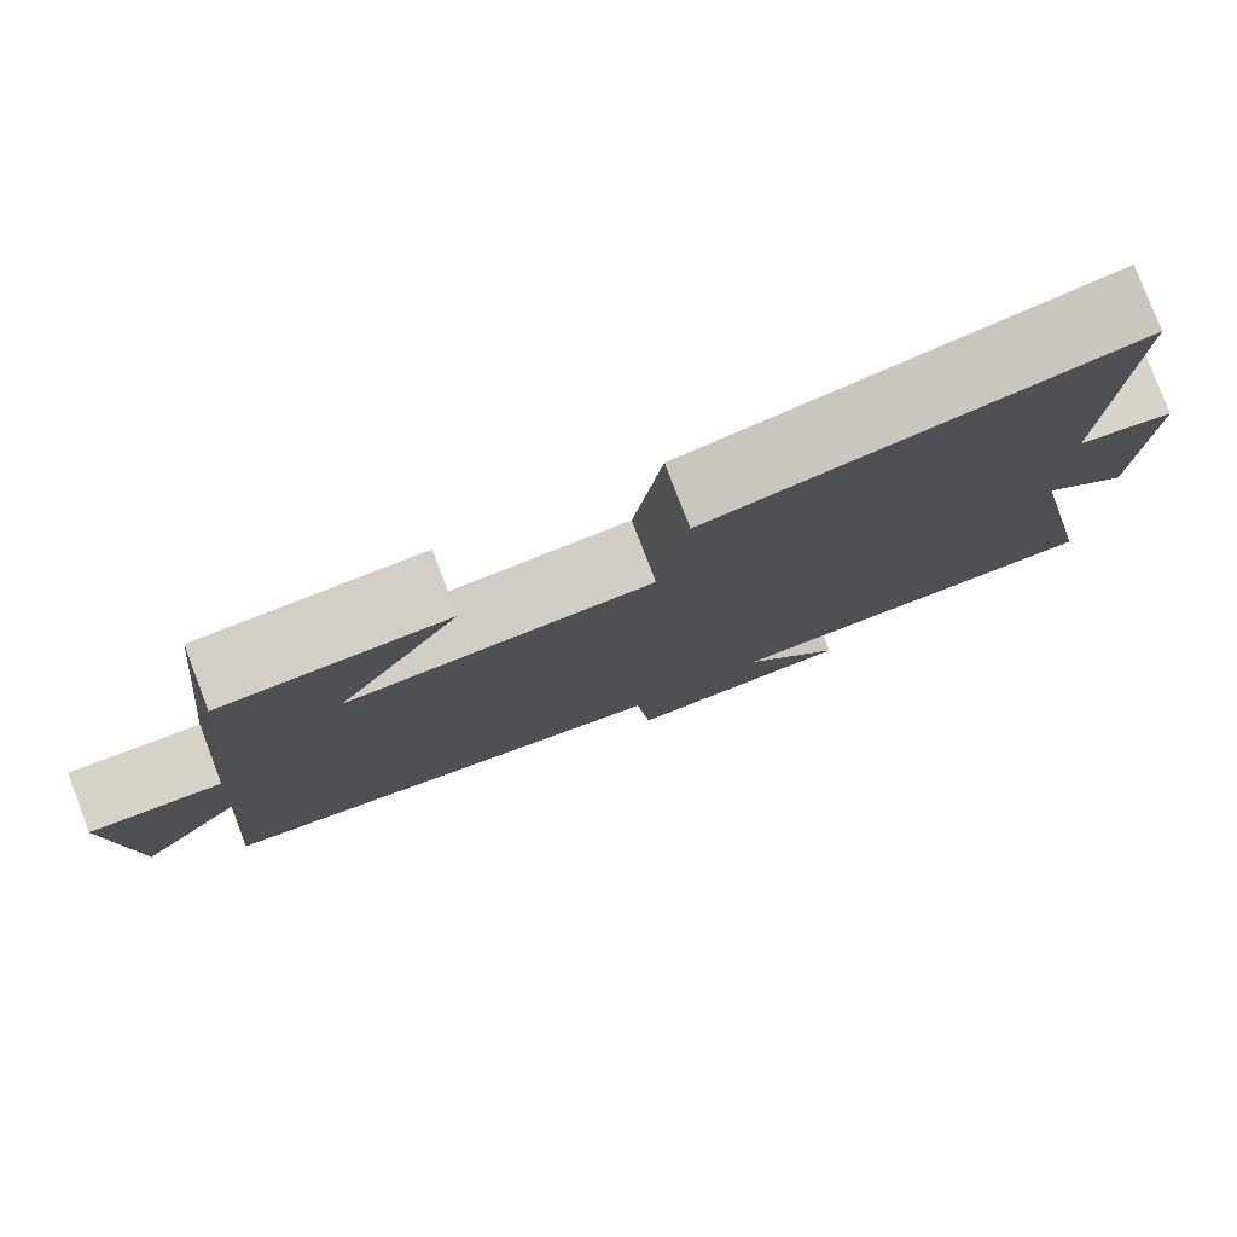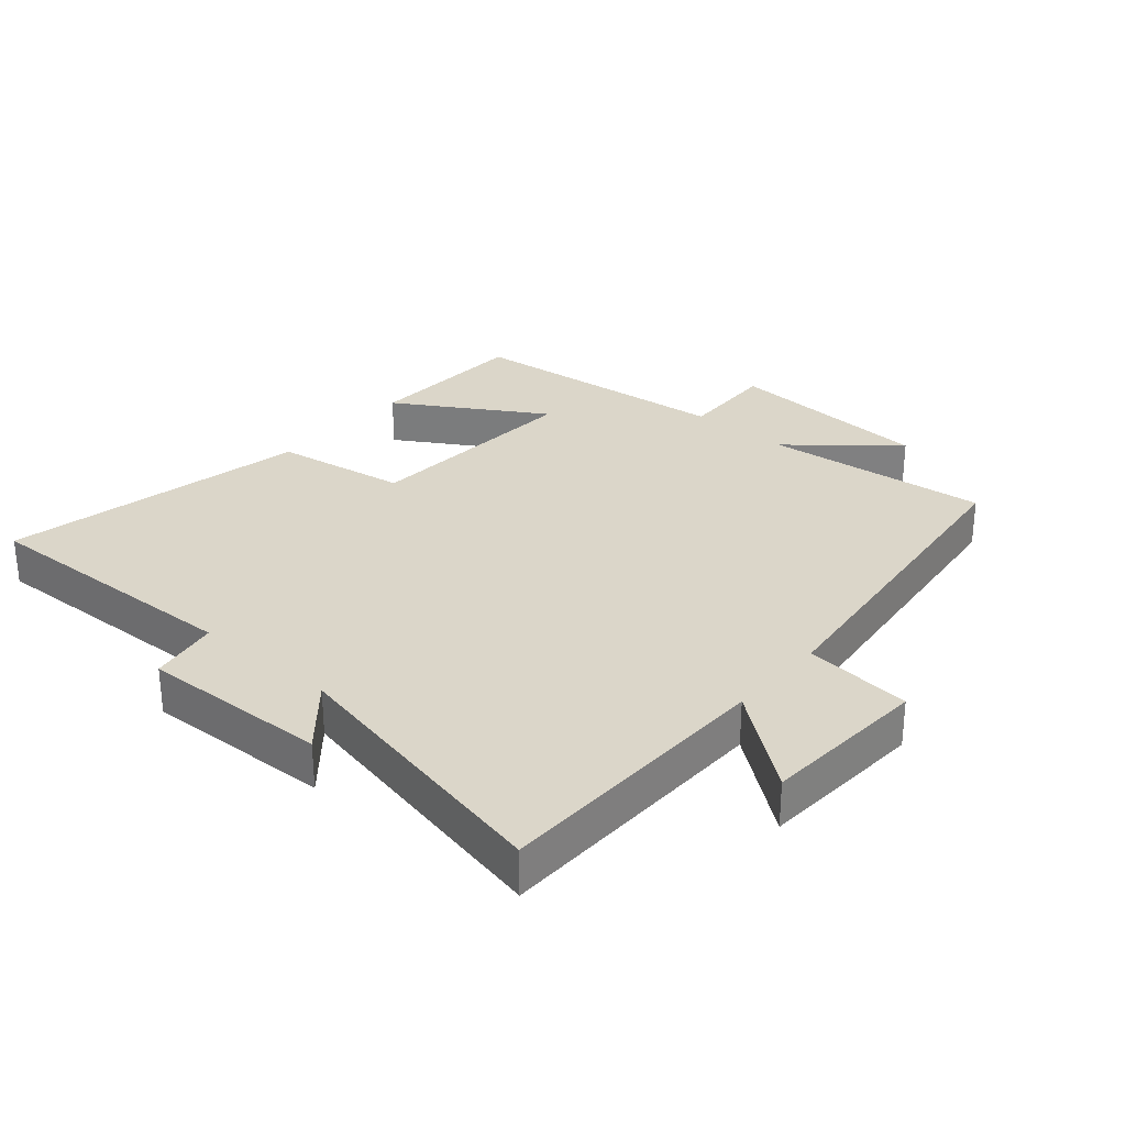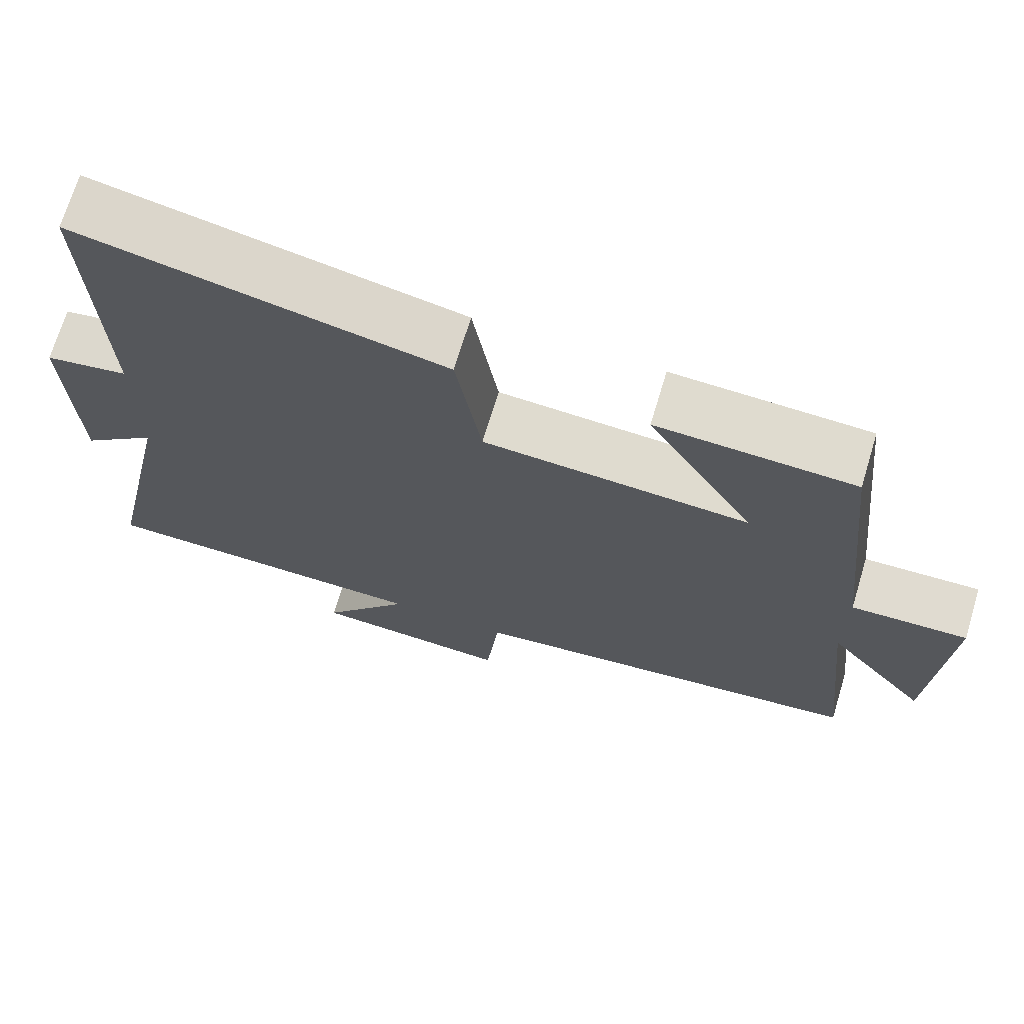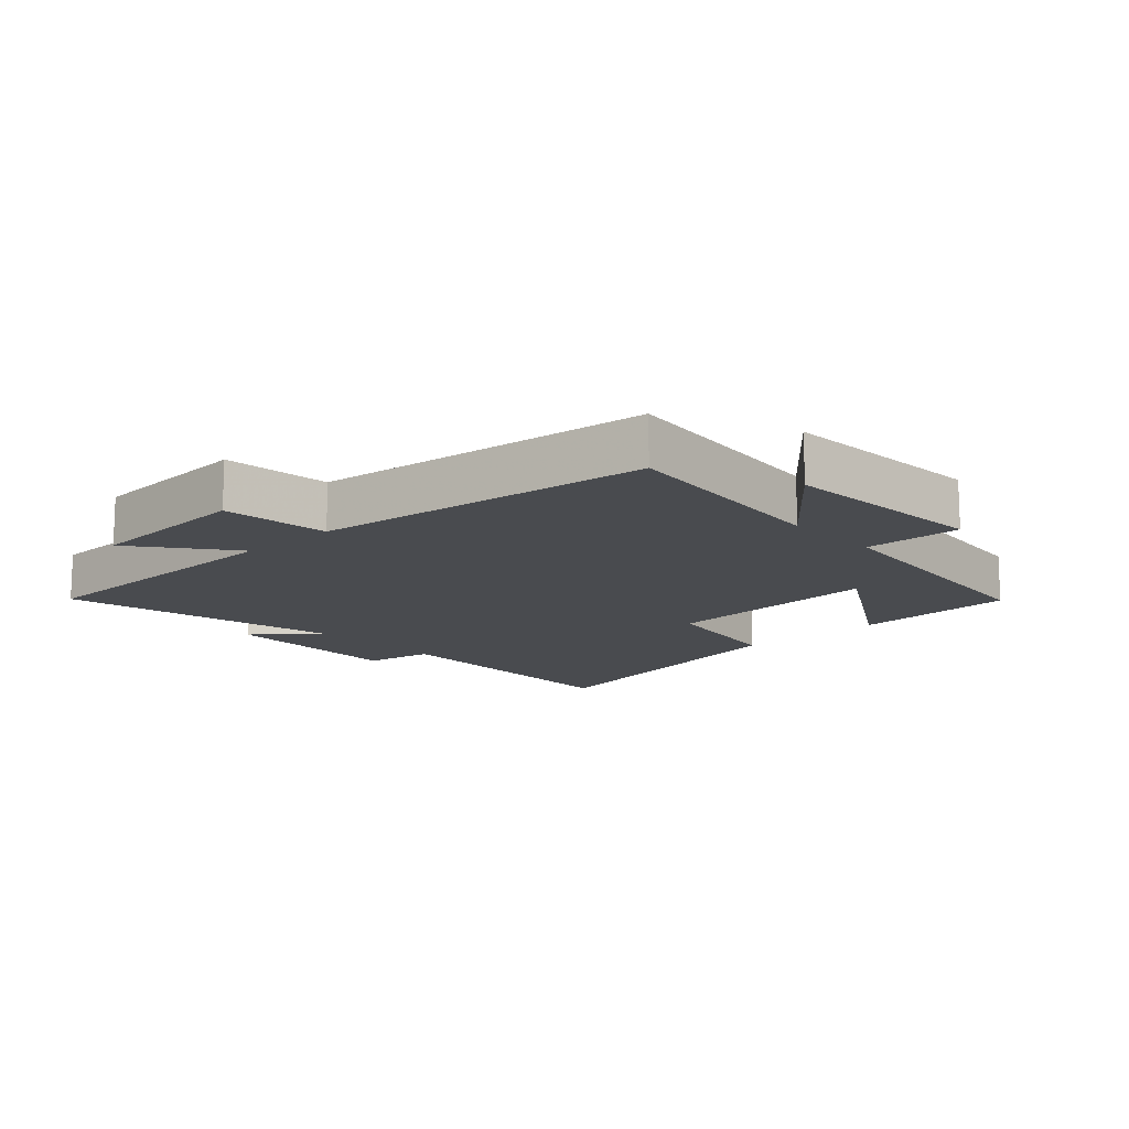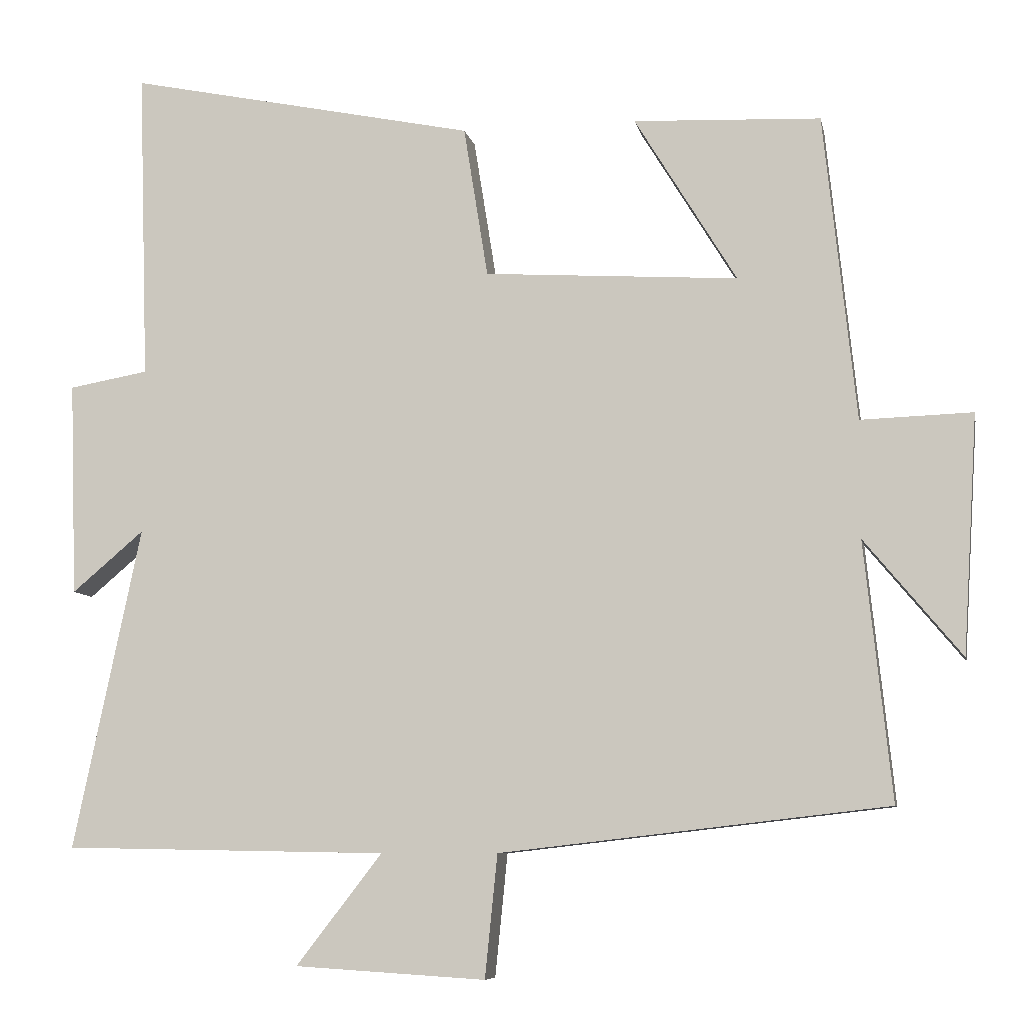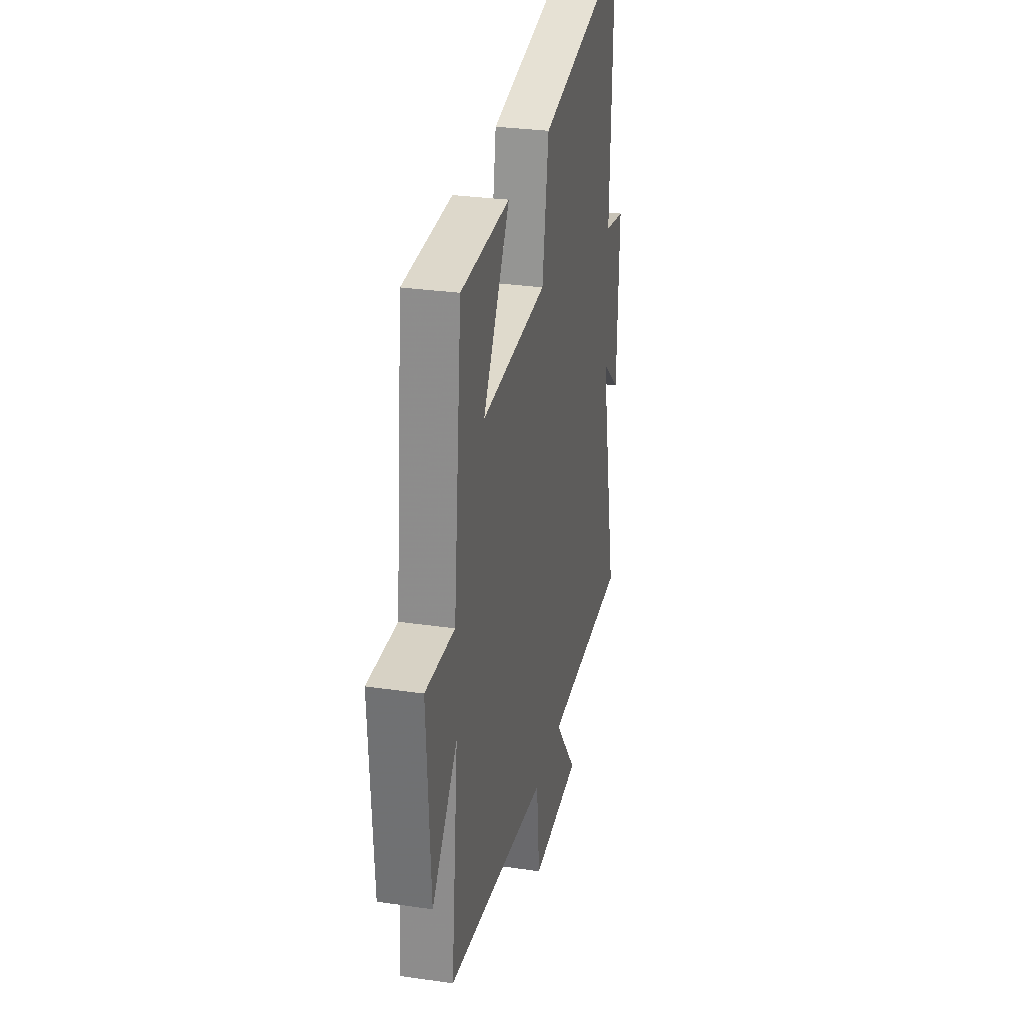
<metadata>
{"format":"obj","ext":"obj","renderer":"f3d","projection":"perspective","resolution":1024,"background":"white","views":[{"elev":79.5,"azim":-20.9,"up":"+Z"},{"elev":29.8,"azim":130.7,"up":"+Y"},{"elev":70.1,"azim":-163.2,"up":"+Z"},{"elev":-13.7,"azim":-137.3,"up":"+Y"},{"elev":-7.9,"azim":-168.9,"up":"+Z"},{"elev":29.2,"azim":-77.7,"up":"+Z"}]}
</metadata>
<code>
v -0.456 0.07 0.489
v -0.201 0.07 0.5
v -0.34 0.07 0.272
v 0.006 0.07 0.294
v 0.039 0.07 0.5
v 0.514 0.07 0.598
v 0.5 0.07 0.175
v 0.608 0.07 0.156
v 0.598 0.07 -0.136
v 0.5 0.07 -0.053
v 0.592 0.07 -0.492
v 0.151 0.07 -0.5
v 0.268 0.07 -0.651
v 0.008 0.07 -0.667
v -0.009 0.07 -0.5
v -0.537 0.07 -0.439
v -0.5 0.07 -0.088
v -0.632 0.07 -0.247
v -0.652 0.07 0.077
v -0.5 0.07 0.072
v -0.456 0 0.489
v -0.201 0 0.5
v -0.34 0 0.272
v 0.006 0 0.294
v 0.039 0 0.5
v 0.514 0 0.598
v 0.5 0 0.175
v 0.608 0 0.156
v 0.598 0 -0.136
v 0.5 0 -0.053
v 0.592 0 -0.492
v 0.151 0 -0.5
v 0.268 0 -0.651
v 0.008 0 -0.667
v -0.009 0 -0.5
v -0.537 0 -0.439
v -0.5 0 -0.088
v -0.632 0 -0.247
v -0.652 0 0.077
v -0.5 0 0.072
f 17 18 19 20
f 17 20 1
f 15 16 17
f 15 17 1
f 12 13 14 15
f 10 11 12 15
f 7 8 9 10
f 7 10 15
f 6 7 15
f 5 6 15
f 4 5 15
f 3 4 15
f 1 2 3
f 1 3 15
f 40 39 38 37
f 21 40 37
f 37 36 35
f 21 37 35
f 35 34 33 32
f 35 32 31 30
f 30 29 28 27
f 35 30 27
f 35 27 26
f 35 26 25
f 35 25 24
f 35 24 23
f 23 22 21
f 35 23 21
f 1 21 22 2
f 2 22 23 3
f 3 23 24 4
f 4 24 25 5
f 5 25 26 6
f 6 26 27 7
f 7 27 28 8
f 8 28 29 9
f 9 29 30 10
f 10 30 31 11
f 11 31 32 12
f 12 32 33 13
f 13 33 34 14
f 14 34 35 15
f 15 35 36 16
f 16 36 37 17
f 17 37 38 18
f 18 38 39 19
f 19 39 40 20
f 20 40 21 1

</code>
